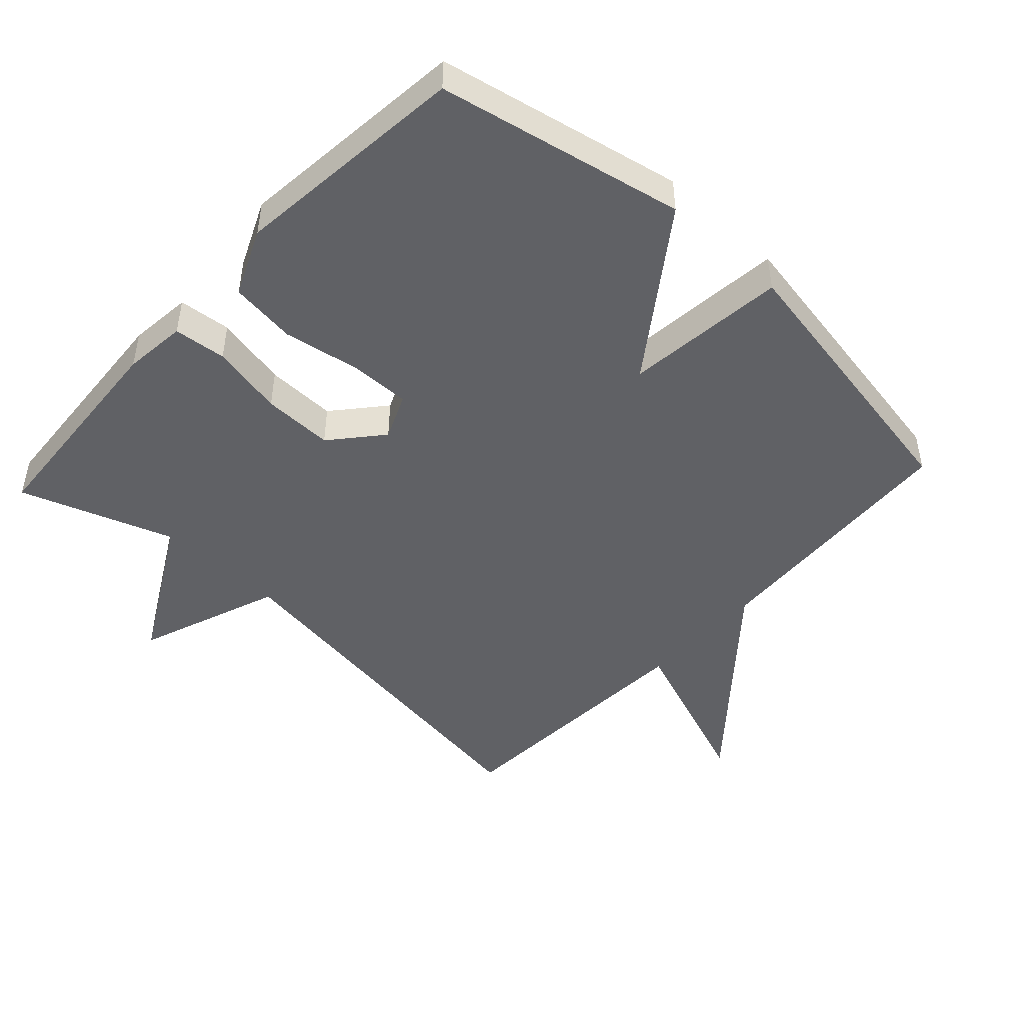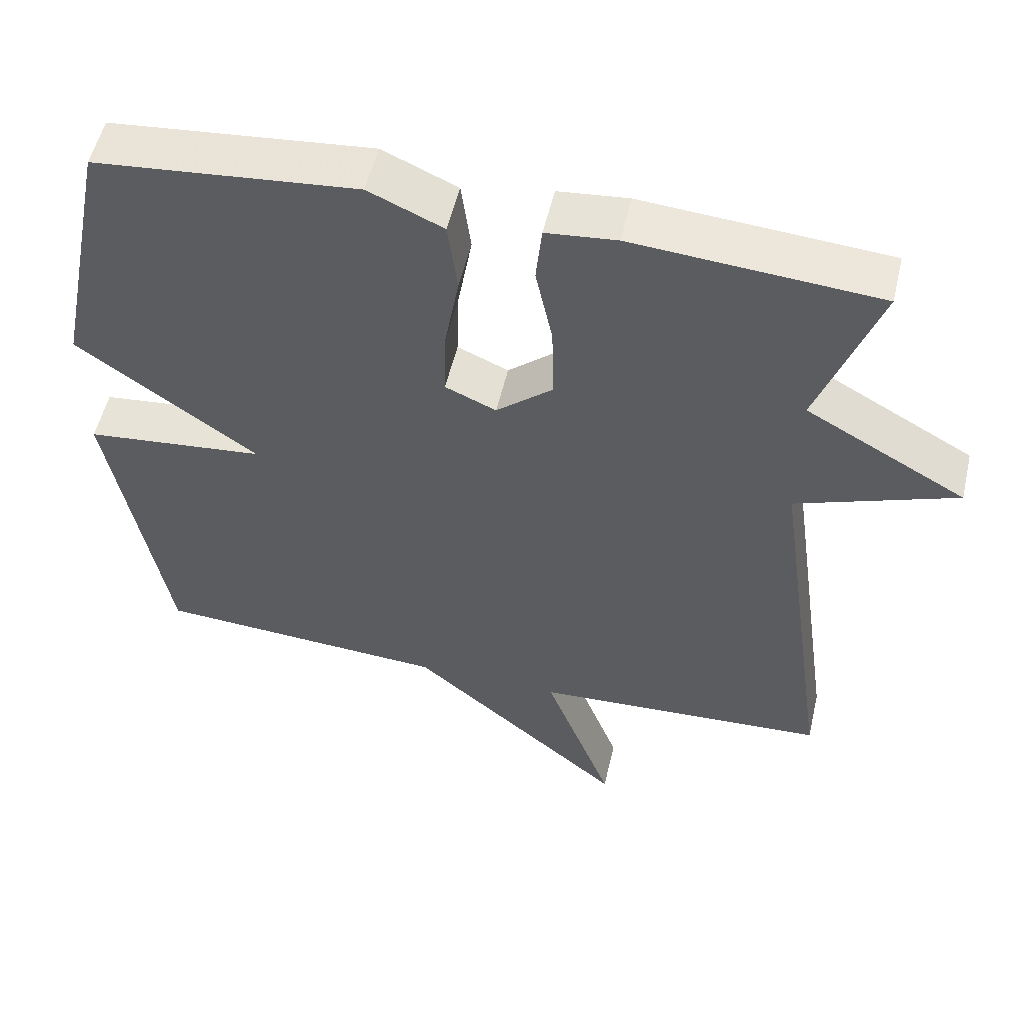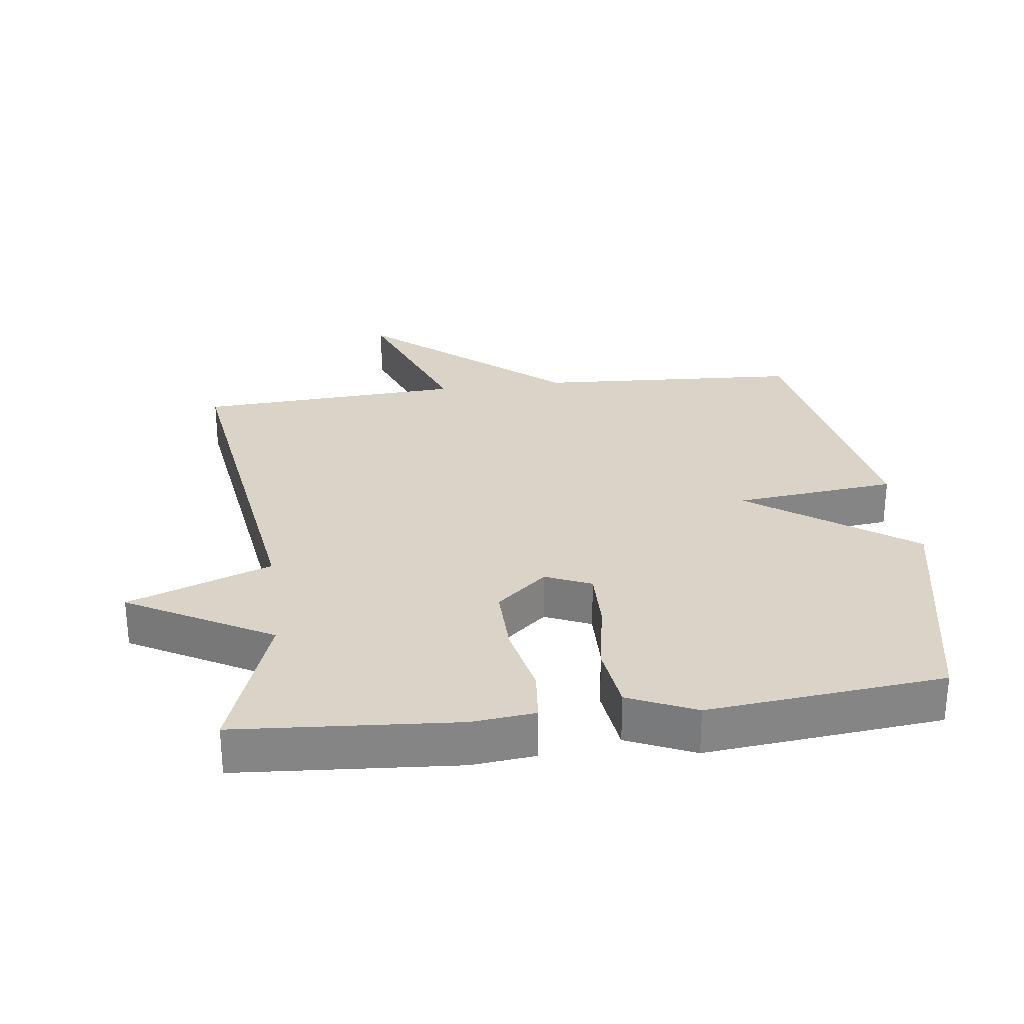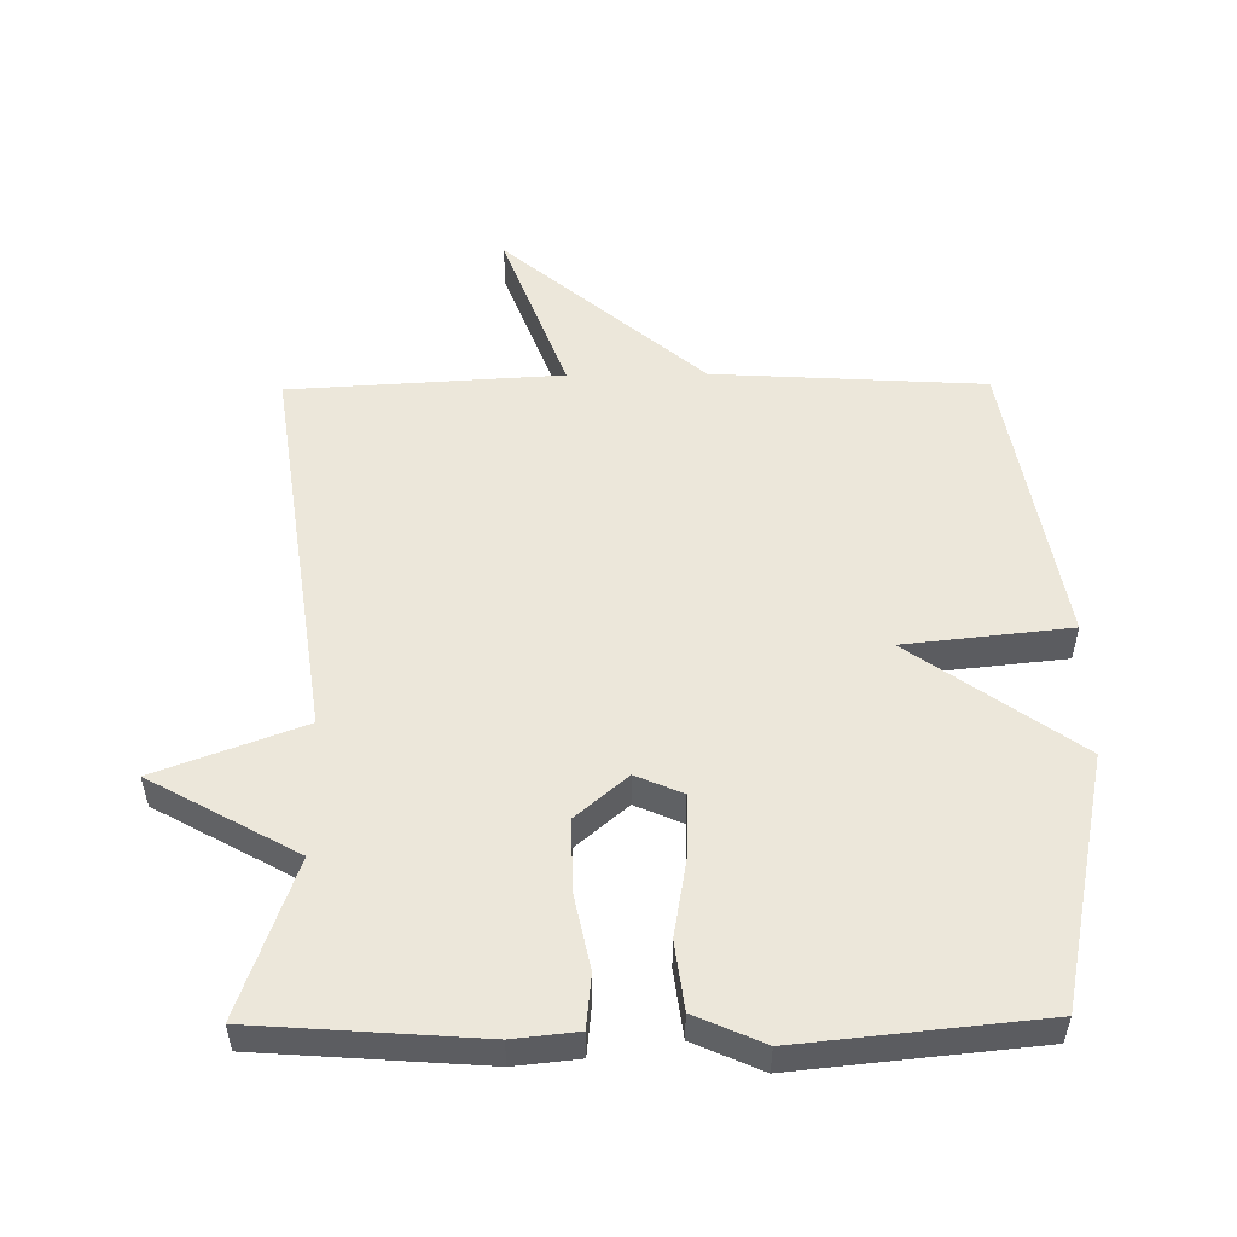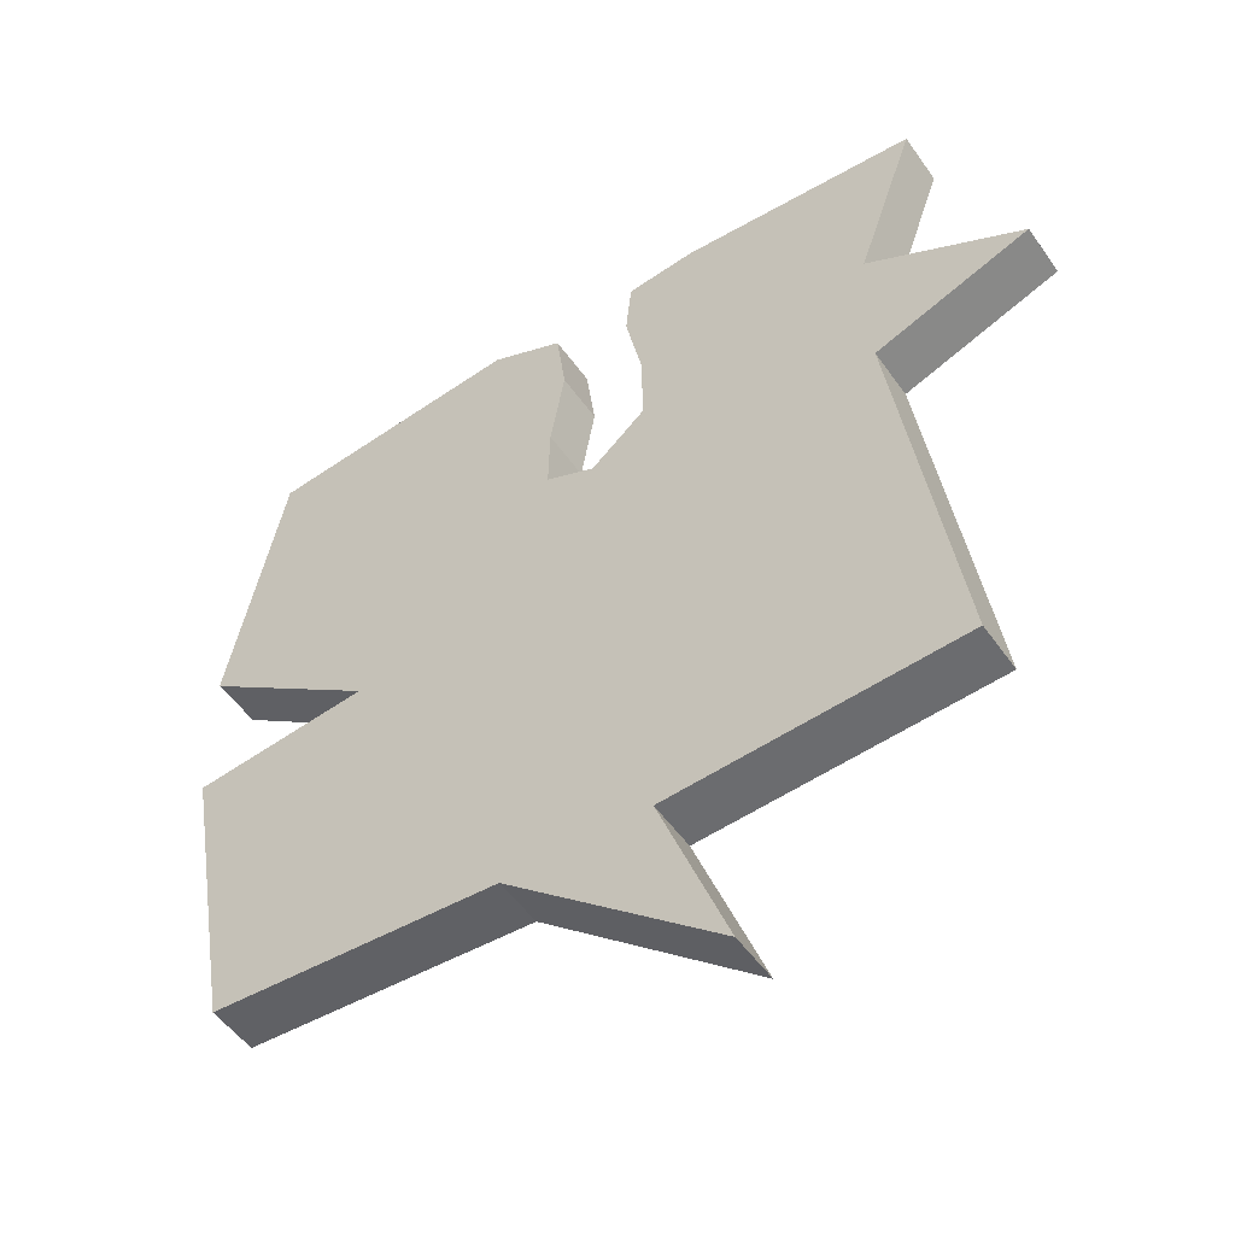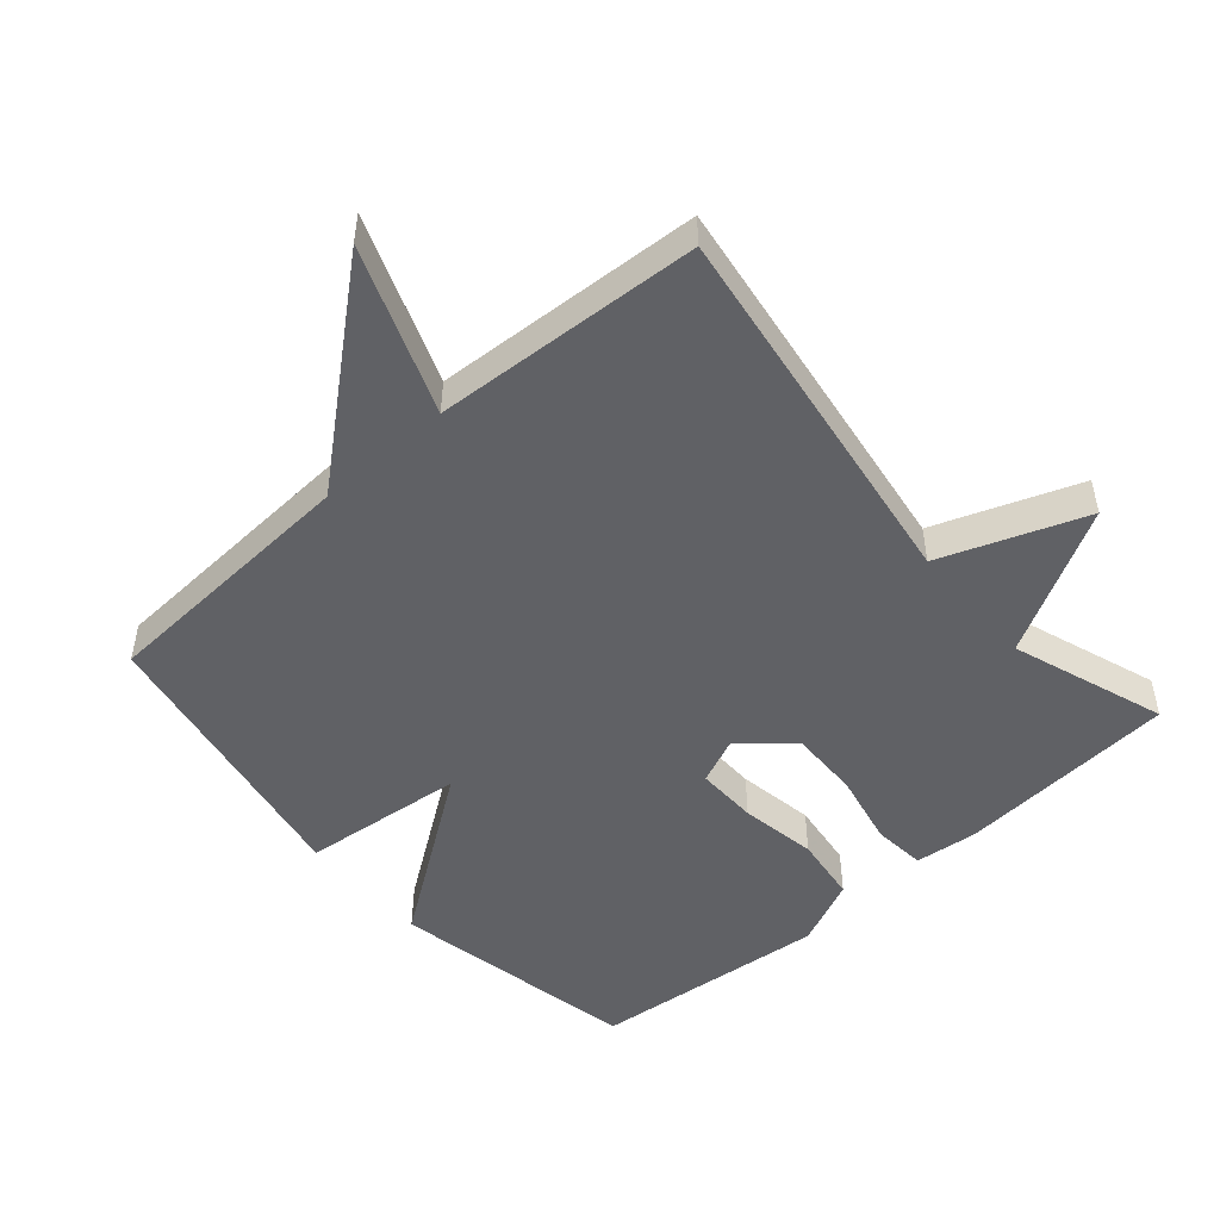
<metadata>
{"format":"obj","ext":"obj","renderer":"f3d","projection":"perspective","resolution":1024,"background":"white","views":[{"elev":-47.2,"azim":47.2,"up":"+Y"},{"elev":54.1,"azim":-166.9,"up":"+Z"},{"elev":28.4,"azim":-7.3,"up":"+Y"},{"elev":53.3,"azim":-0.6,"up":"+Y"},{"elev":-51.6,"azim":-145.9,"up":"+Z"},{"elev":-49.9,"azim":-139.1,"up":"+Y"}]}
</metadata>
<code>
v -0.5 0.07 -0.5
v -0.419 0.07 0.07
v -0.635 0.07 0.15
v -0.419 0.07 0.27
v -0.5 0.07 0.5
v -0.17 0.07 0.524
v -0.075 0.07 0.514
v -0.067 0.07 0.435
v -0.09 0.07 0.325
v -0.092 0.07 0.219
v -0.016 0.07 0.154
v 0.053 0.07 0.184
v 0.051 0.07 0.276
v 0.031 0.07 0.391
v 0.044 0.07 0.491
v 0.145 0.07 0.536
v 0.5 0.07 0.5
v 0.576 0.07 0.129
v 0.332 0.07 -0.045
v 0.576 0.07 -0.071
v 0.5 0.07 -0.5
v 0.101 0.07 -0.523
v -0.192 0.07 -0.772
v -0.099 0.07 -0.523
v -0.5 0 -0.5
v -0.419 0 0.07
v -0.635 0 0.15
v -0.419 0 0.27
v -0.5 0 0.5
v -0.17 0 0.524
v -0.075 0 0.514
v -0.067 0 0.435
v -0.09 0 0.325
v -0.092 0 0.219
v -0.016 0 0.154
v 0.053 0 0.184
v 0.051 0 0.276
v 0.031 0 0.391
v 0.044 0 0.491
v 0.145 0 0.536
v 0.5 0 0.5
v 0.576 0 0.129
v 0.332 0 -0.045
v 0.576 0 -0.071
v 0.5 0 -0.5
v 0.101 0 -0.523
v -0.192 0 -0.772
v -0.099 0 -0.523
f 22 23 24
f 22 24 1
f 21 22 1
f 20 21 1
f 19 20 1
f 17 18 19
f 16 17 19
f 15 16 19
f 14 15 19
f 13 14 19
f 12 13 19
f 11 12 19 1
f 10 11 1 2
f 2 3 4
f 10 2 4
f 9 10 4
f 7 8 9
f 6 7 9
f 5 6 9
f 4 5 9
f 48 47 46
f 25 48 46
f 25 46 45
f 25 45 44
f 25 44 43
f 43 42 41
f 43 41 40
f 43 40 39
f 43 39 38
f 43 38 37
f 43 37 36
f 25 43 36 35
f 26 25 35 34
f 28 27 26
f 28 26 34
f 28 34 33
f 33 32 31
f 33 31 30
f 33 30 29
f 33 29 28
f 1 25 26 2
f 2 26 27 3
f 3 27 28 4
f 4 28 29 5
f 5 29 30 6
f 6 30 31 7
f 7 31 32 8
f 8 32 33 9
f 9 33 34 10
f 10 34 35 11
f 11 35 36 12
f 12 36 37 13
f 13 37 38 14
f 14 38 39 15
f 15 39 40 16
f 16 40 41 17
f 17 41 42 18
f 18 42 43 19
f 19 43 44 20
f 20 44 45 21
f 21 45 46 22
f 22 46 47 23
f 23 47 48 24
f 24 48 25 1

</code>
